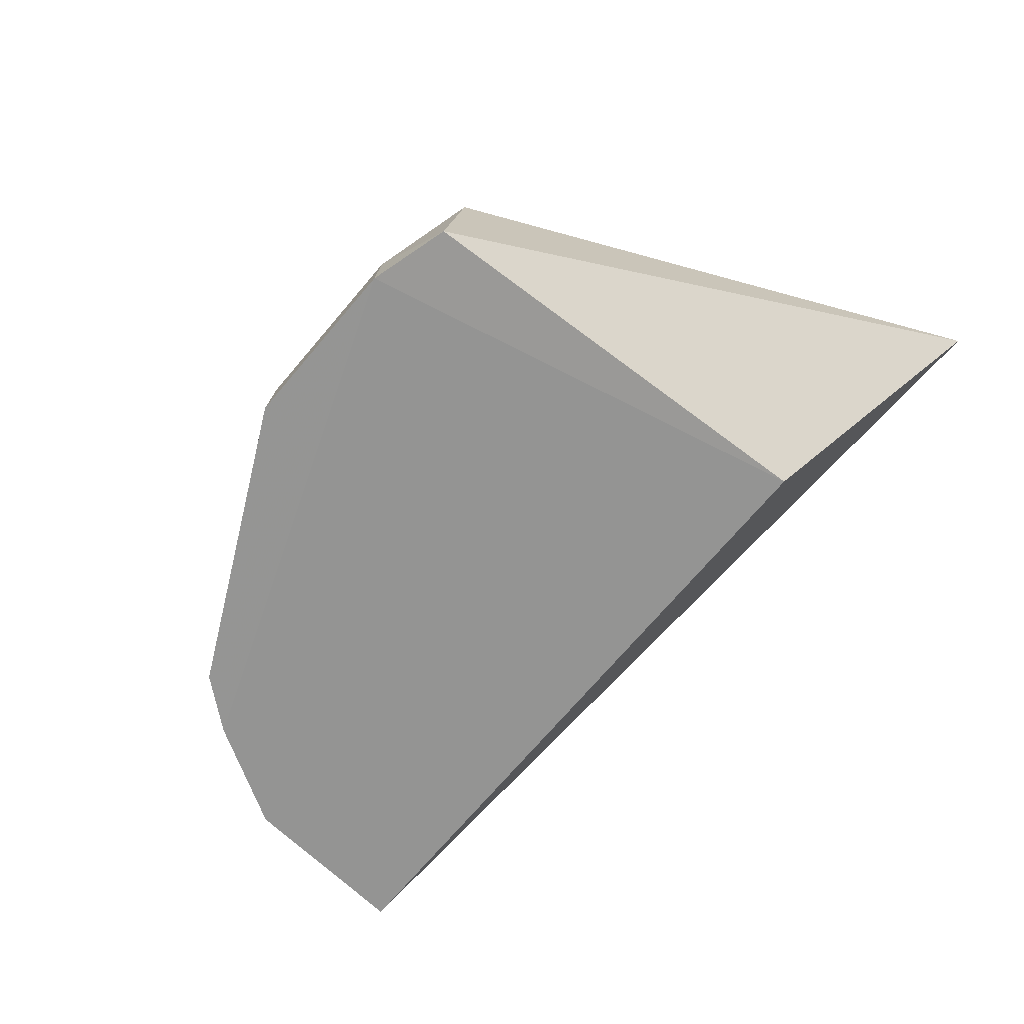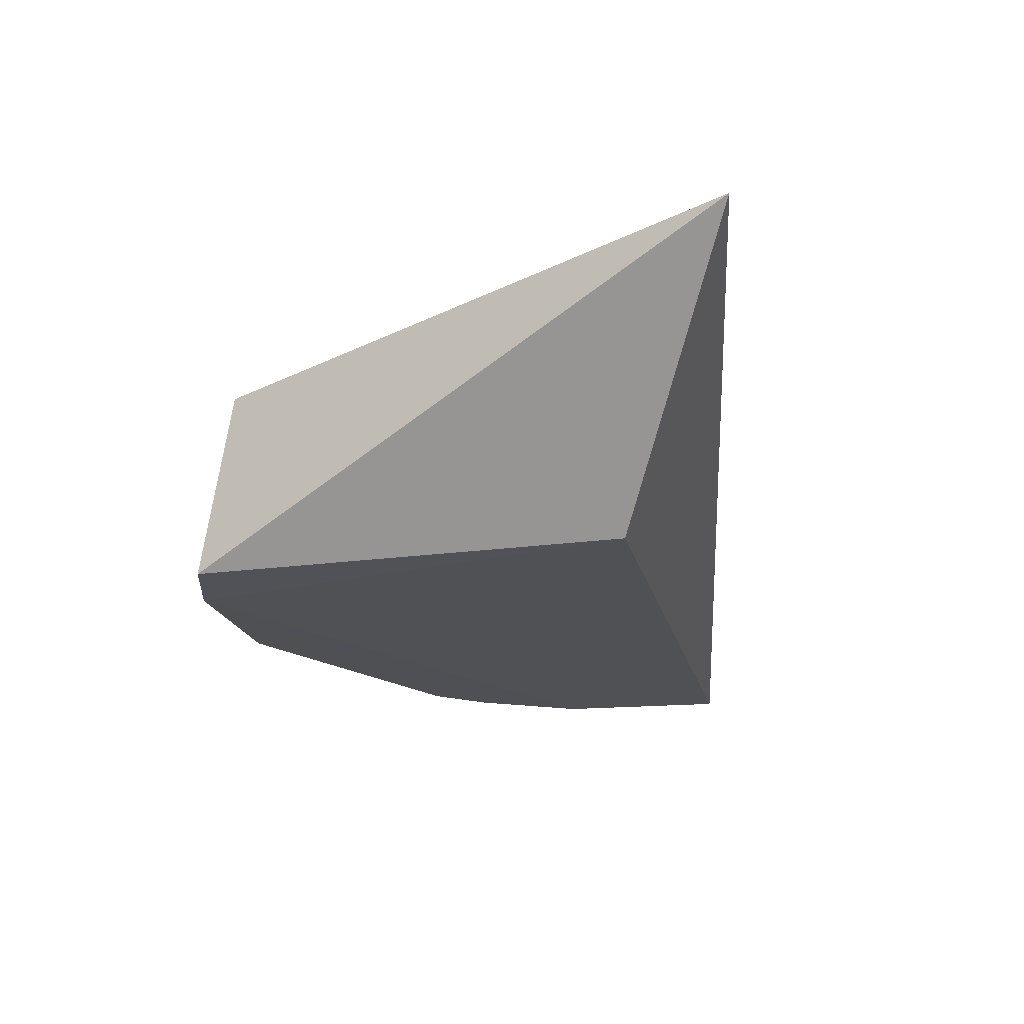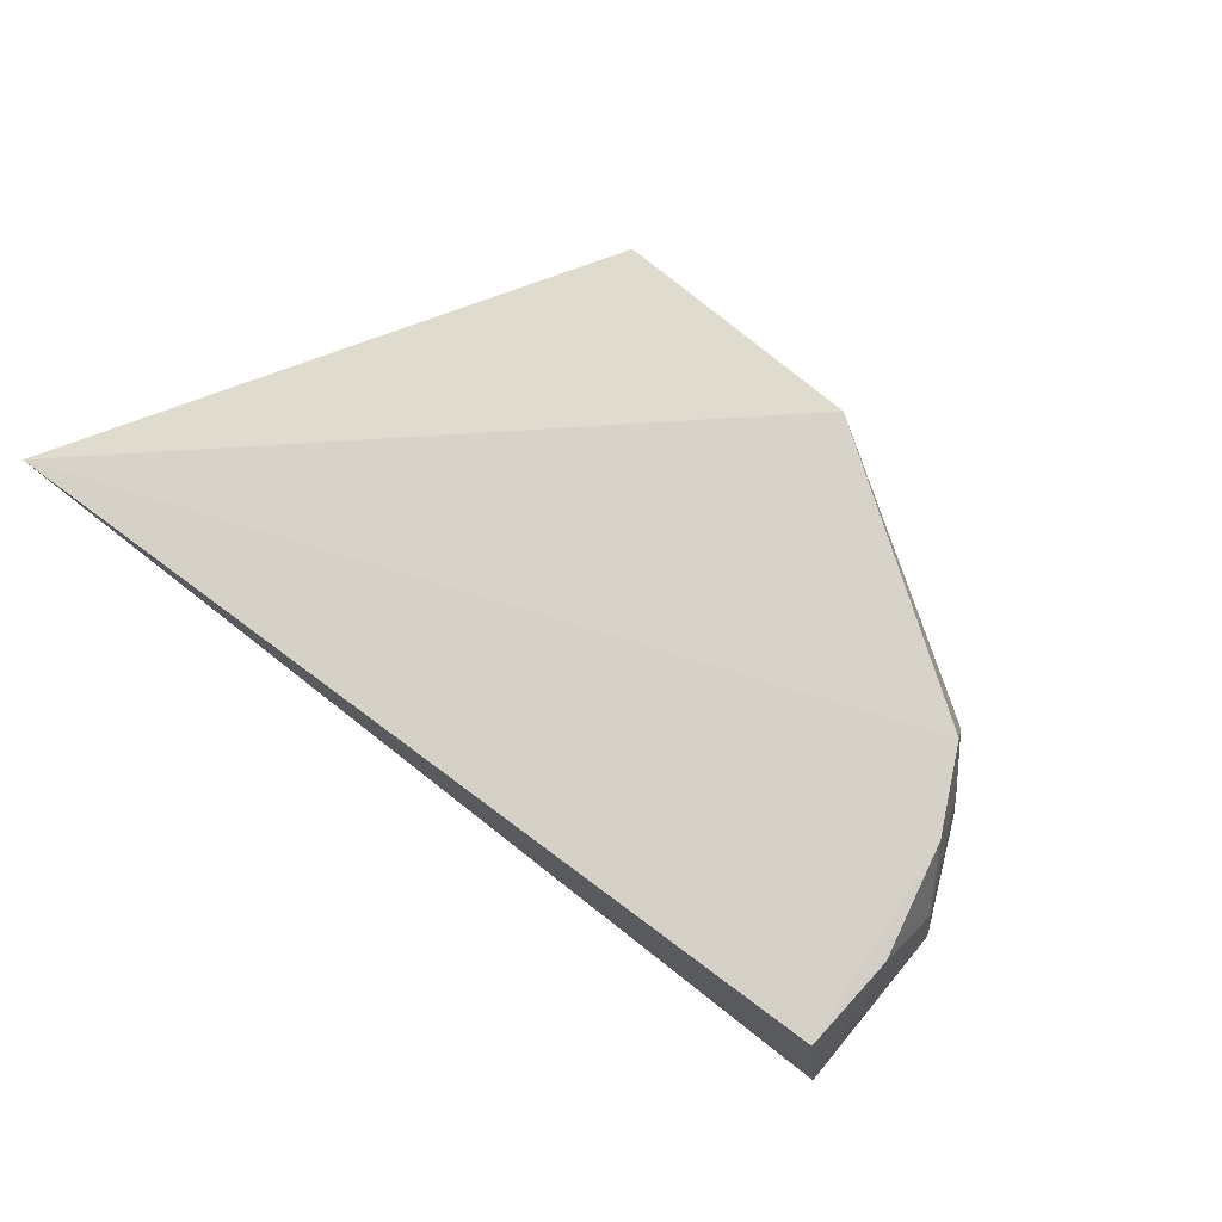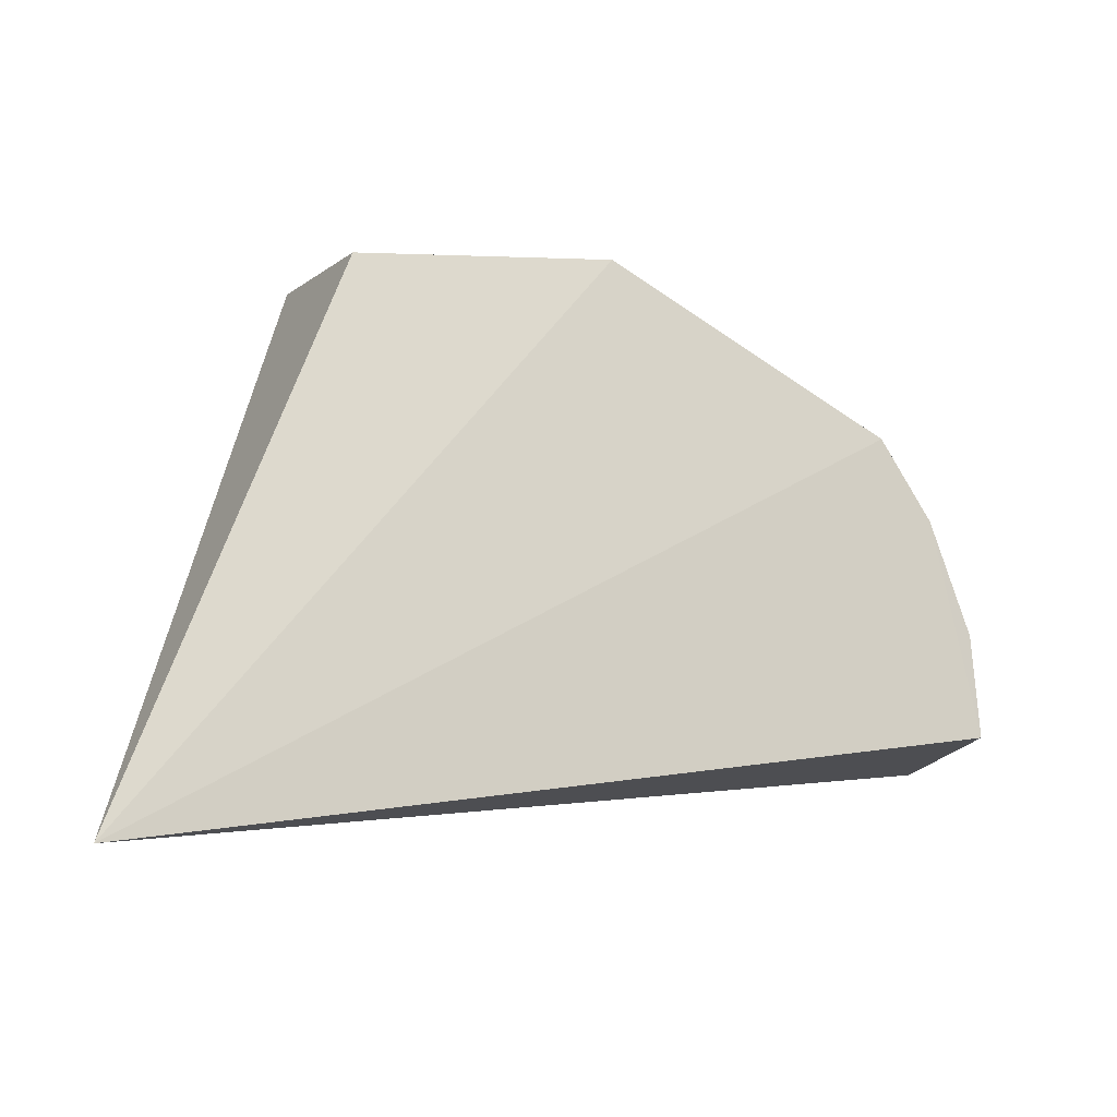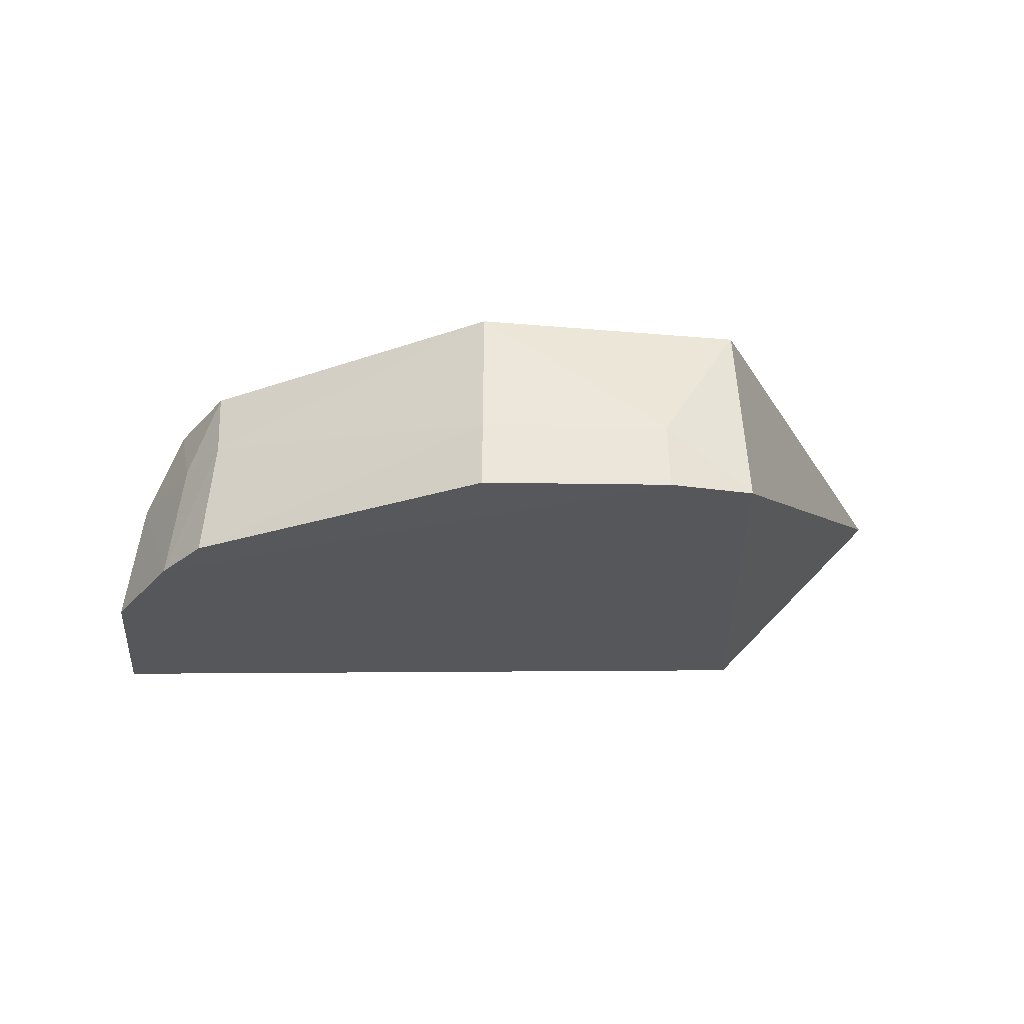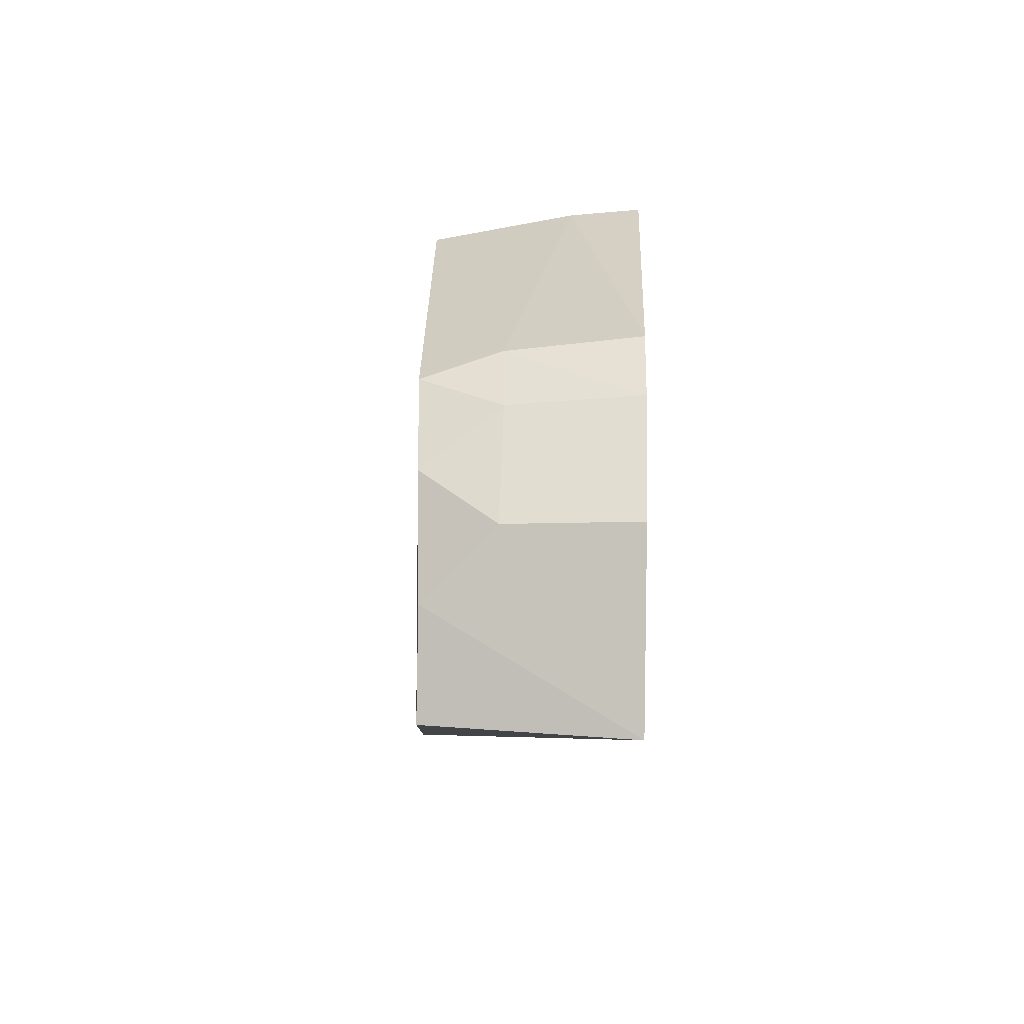
<metadata>
{"format":"obj","ext":"obj","renderer":"f3d","projection":"perspective","resolution":1024,"background":"white","views":[{"elev":-67.0,"azim":-128.4,"up":"+Z"},{"elev":-19.0,"azim":-76.8,"up":"+Z"},{"elev":77.5,"azim":46.2,"up":"+Z"},{"elev":-14.5,"azim":-22.0,"up":"+Y"},{"elev":-27.6,"azim":-179.2,"up":"+Z"},{"elev":3.4,"azim":92.5,"up":"+Y"}]}
</metadata>
<code>
v 0.1046 -0.007509 0.2611
v 0.1116 -0.008937 0.2186
v 0.08249 0.06551 0.2182
v -0.02335 0.0931 0.2334
v -0.08875 -0.04168 0.2765
v -0.04374 -0.01128 0.2197
v 0.01687 0.08887 0.2641
v 0.1034 0.03014 0.2457
v -0.02371 0.09427 0.2184
v 0.0818 0.05717 0.2624
v -0.0399 0.08243 0.2627
v 0.1032 0.01495 0.2608
v 0.1071 0.03091 0.2182
v 0.01687 0.09551 0.2185
v -0.04181 0.08857 0.2192
v 0.08046 0.06268 0.2459
v 0.09372 0.03983 0.2616
v 0.09246 0.05414 0.218
v 0.01687 0.0943 0.2336
v 0.08949 0.05212 0.2454
f 5 2 1
f 6 2 5
f 10 7 5
f 10 5 1
f 11 7 4
f 11 5 7
f 12 1 2
f 13 2 6
f 13 6 9
f 13 12 2
f 13 8 12
f 14 9 4
f 15 9 6
f 15 6 5
f 15 5 11
f 15 11 4
f 15 4 9
f 16 7 10
f 17 10 1
f 17 1 12
f 17 12 8
f 18 8 13
f 18 3 16
f 18 13 9
f 18 14 3
f 18 9 14
f 19 14 4
f 19 4 7
f 19 7 16
f 19 16 3
f 19 3 14
f 20 17 8
f 20 8 18
f 20 10 17
f 20 18 16
f 20 16 10

</code>
